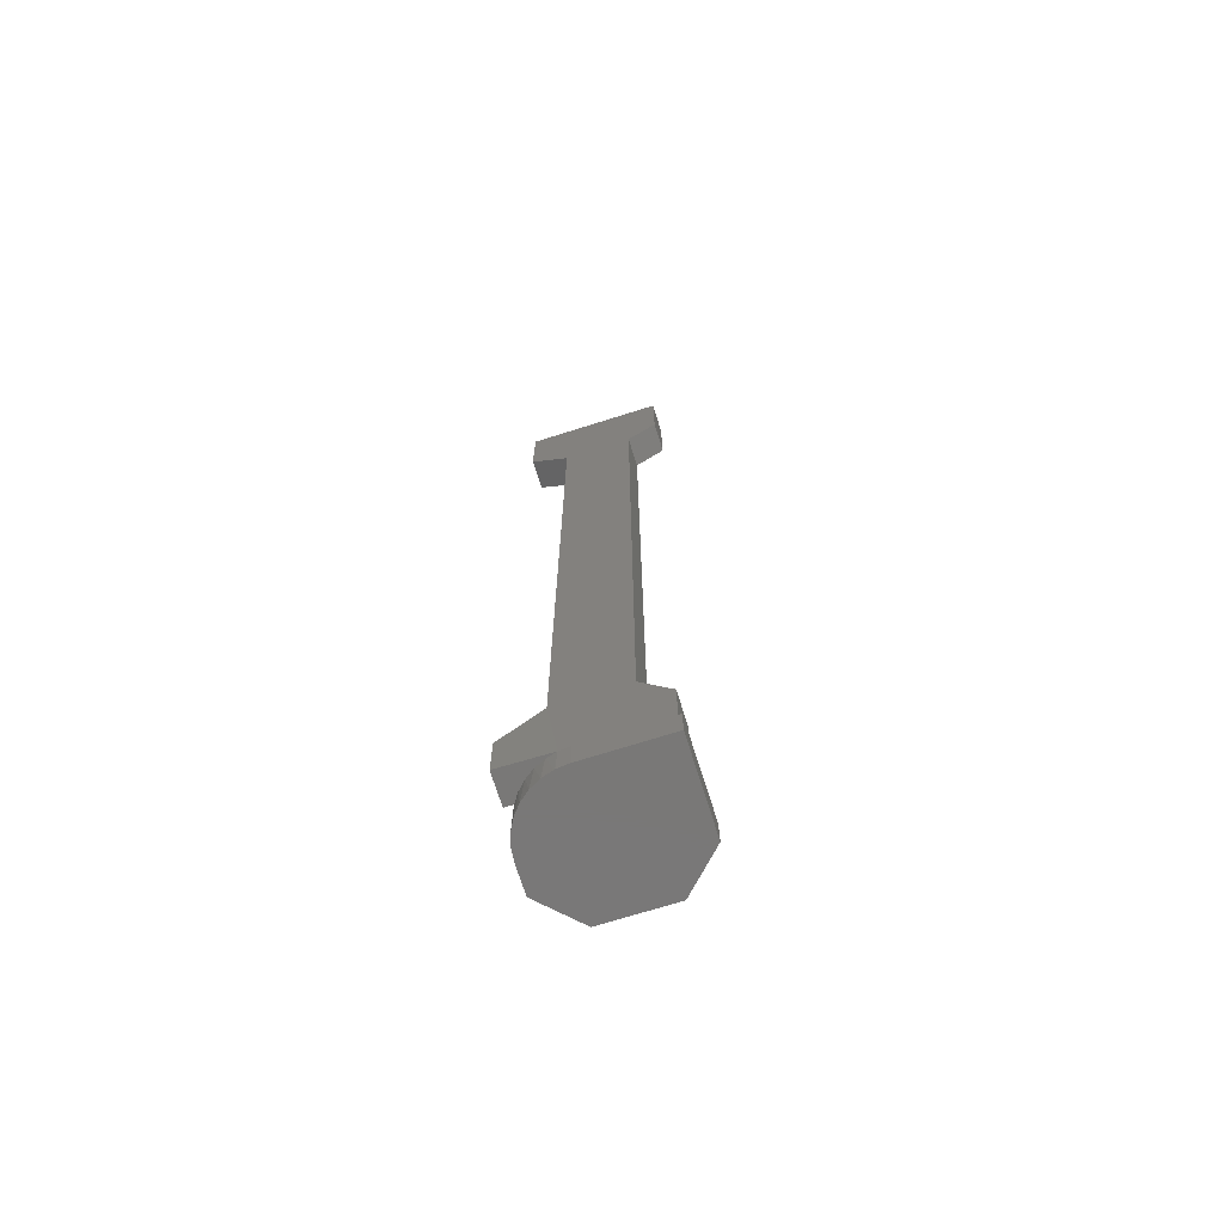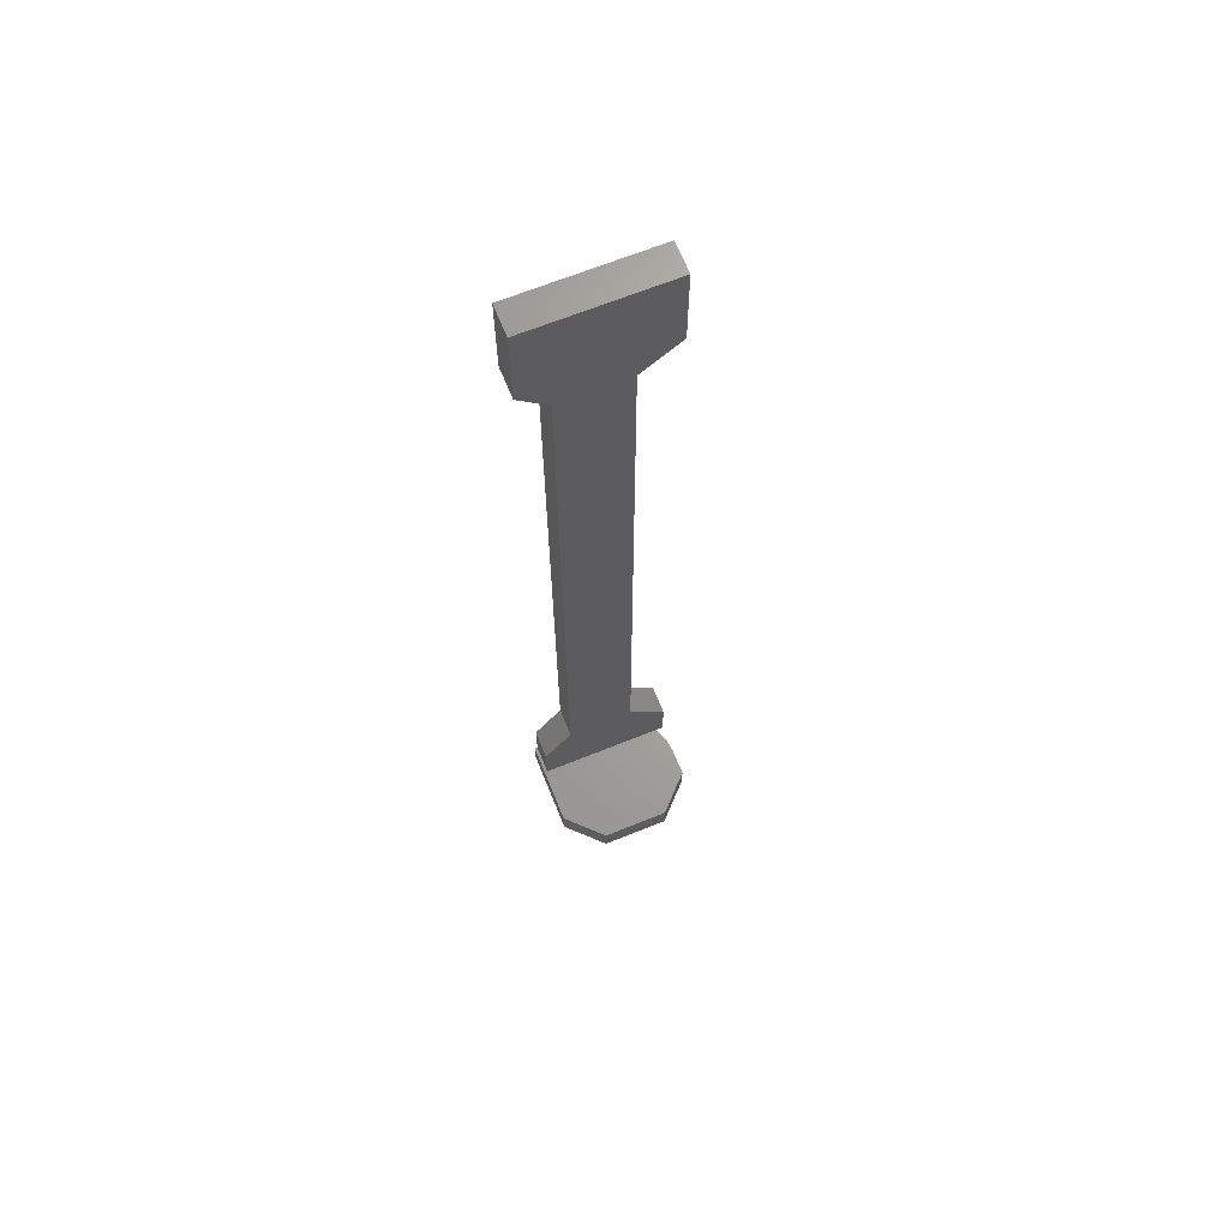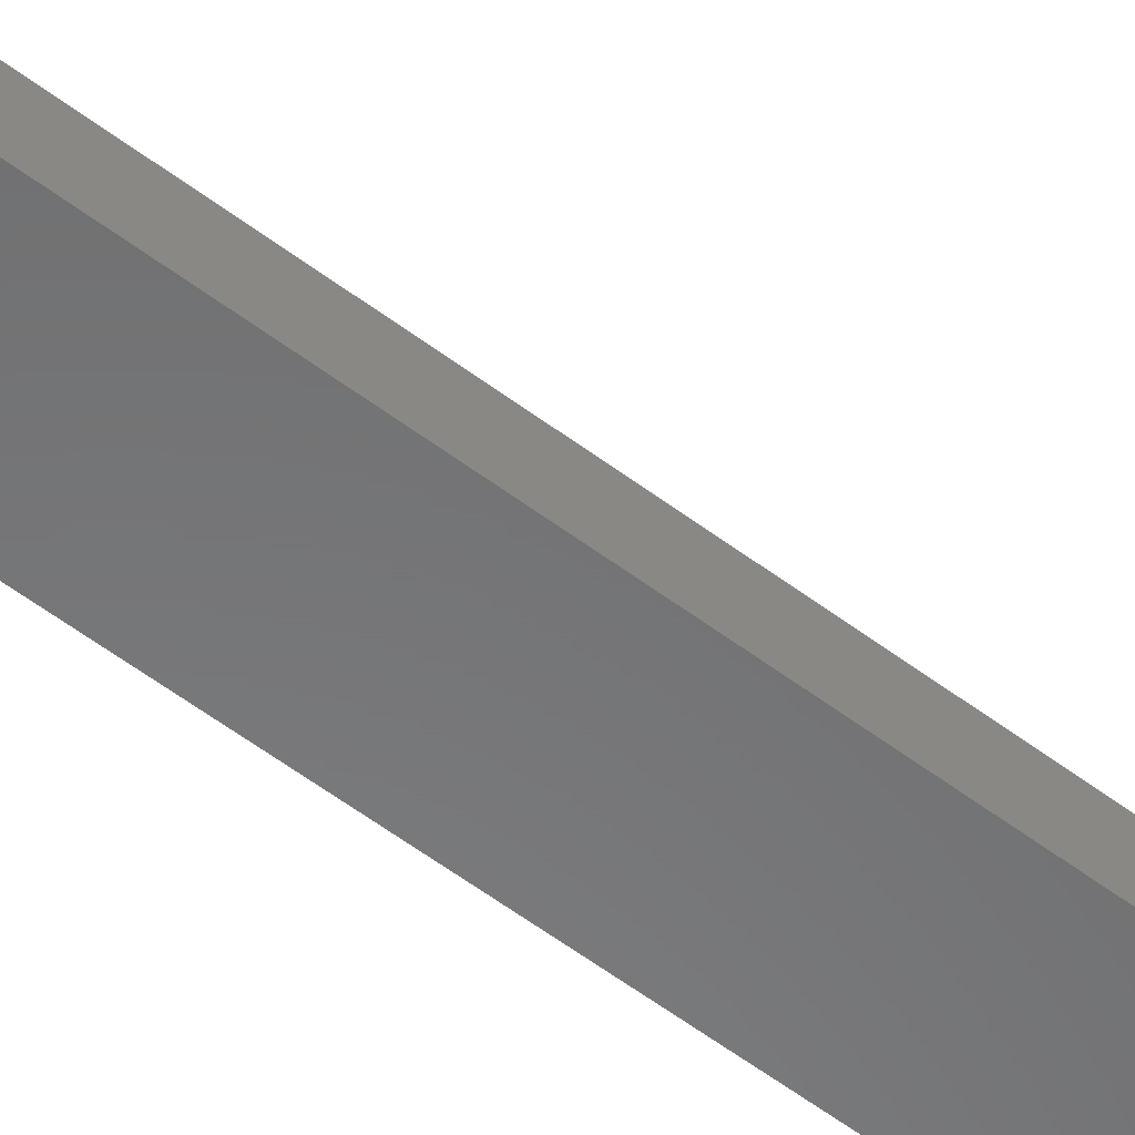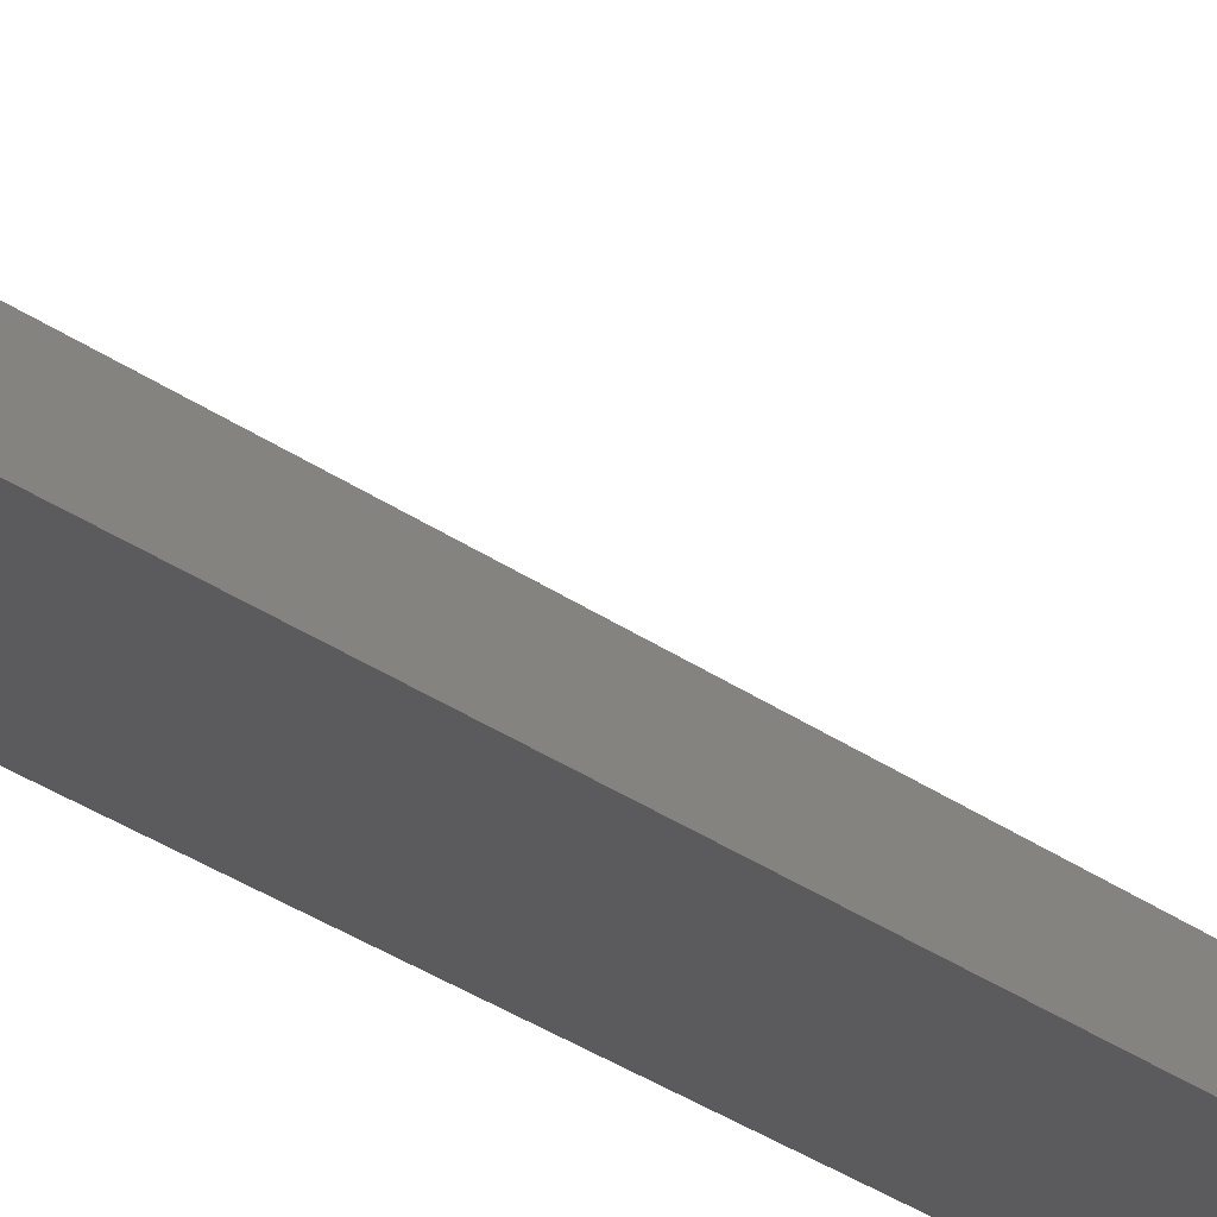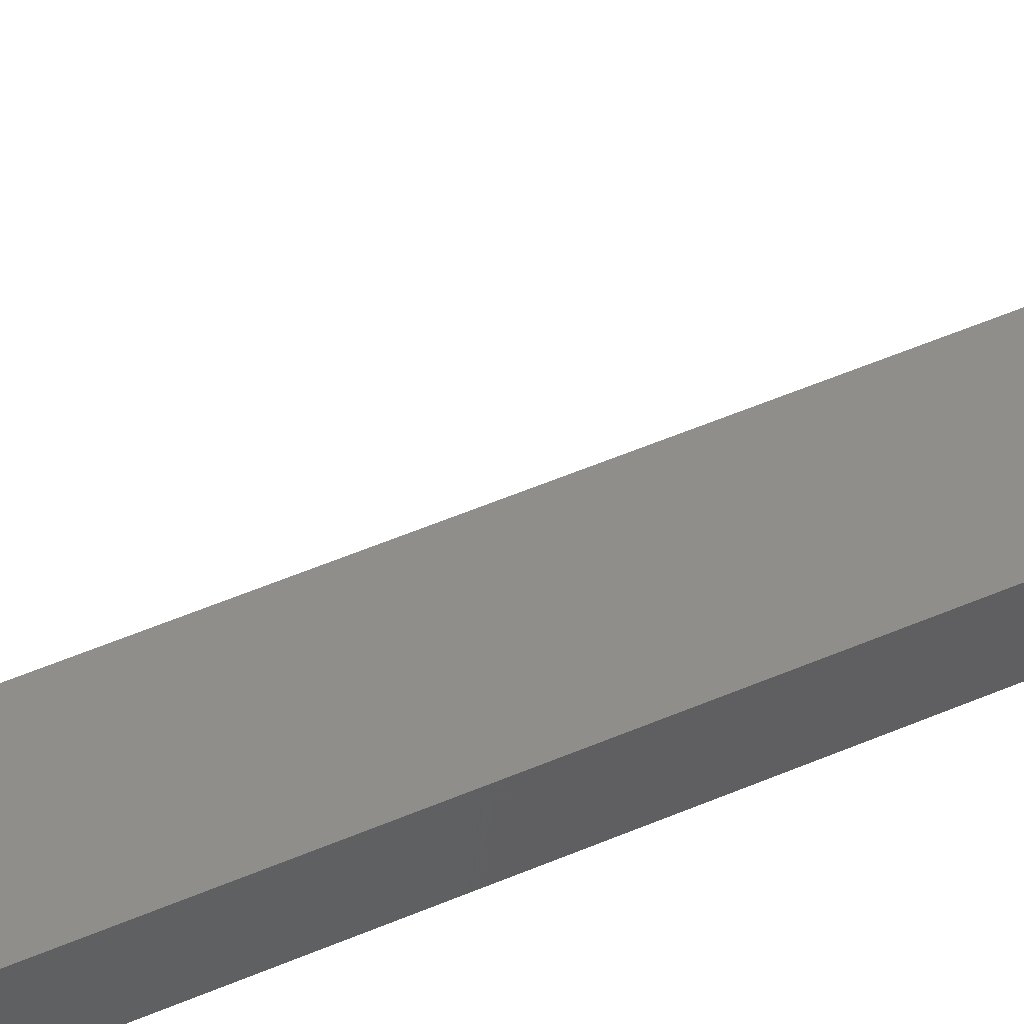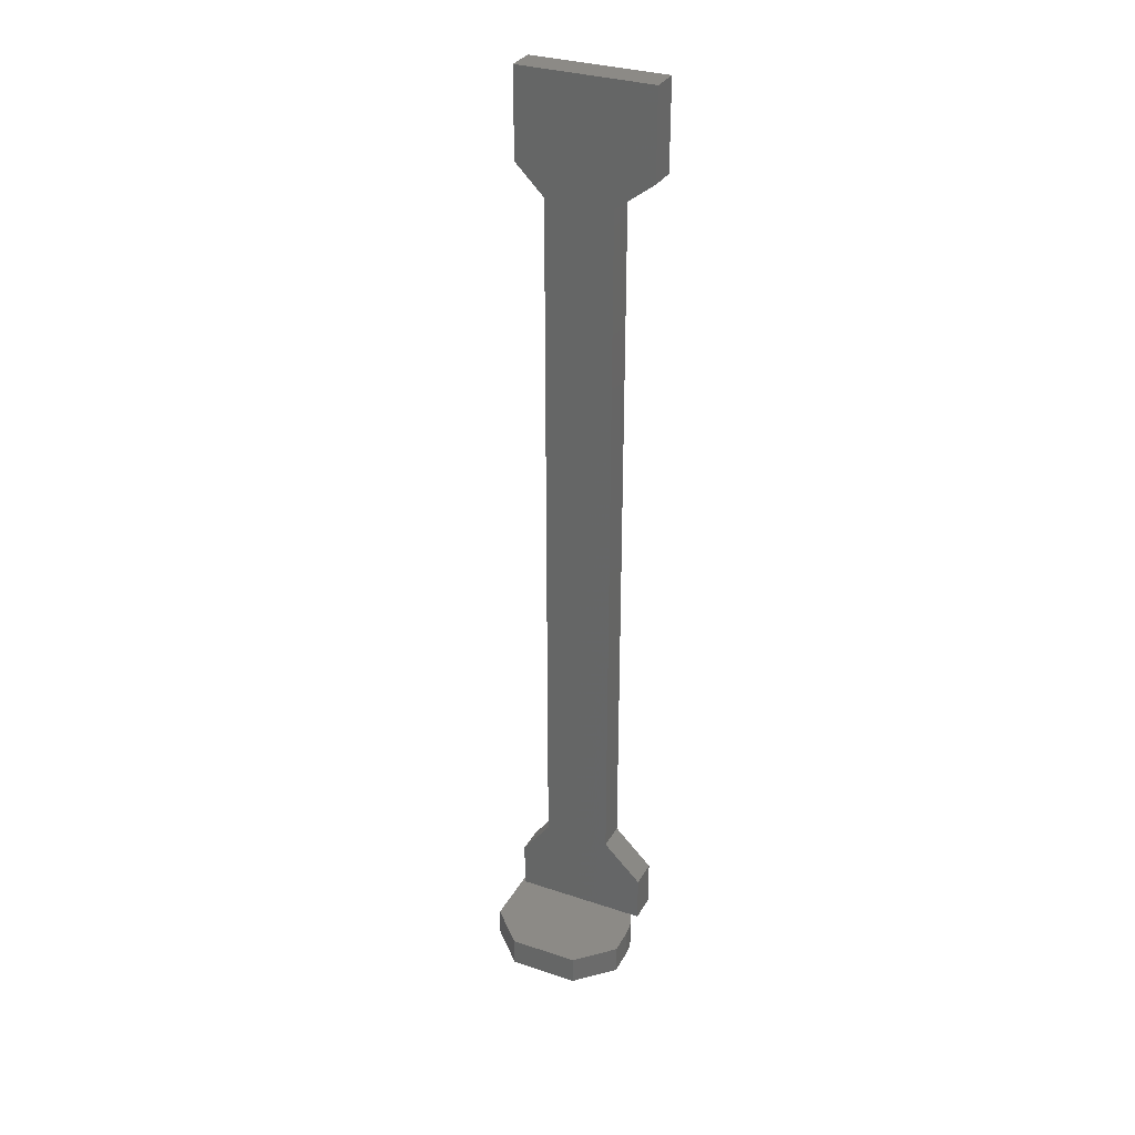
<metadata>
{"format":"stl","ext":"stl","renderer":"f3d","projection":"perspective","resolution":1024,"background":"white","views":[{"elev":-71.2,"azim":17.5,"up":"+Z"},{"elev":67.0,"azim":158.0,"up":"+Z"},{"elev":-56.3,"azim":51.6,"up":"+Y"},{"elev":-26.7,"azim":40.5,"up":"+Y"},{"elev":46.2,"azim":63.0,"up":"+Y"},{"elev":31.9,"azim":-154.9,"up":"+Z"}]}
</metadata>
<code>
# stl→obj: 53 verts, 102 faces
v -0.3988 0.09446 0.02344
v -0.4375 0.09375 0.06168
v -0.4375 0.09375 0.02344
v -0.4069 0.09375 0.09227
v -0.3906 0.09375 0.02344
v -0.3281 0.09375 0
v -0.3304 0.09375 0.02344
v -0.3906 0.09375 0
v -0.3281 0.09375 0.02344
v -0.4375 0.09375 0.75
v -0.4375 0.09375 0.6812
v -0.3304 0.09375 0.75
v -0.4069 0.09375 0.6582
v -0.3304 0.09375 0.06168
v -0.3534 0.09375 0.09227
v -0.3304 0.09375 0.6812
v -0.3534 0.09375 0.6582
v -0.4375 0.1172 0.06168
v -0.4375 0.1172 0.02344
v -0.4069 0.1172 0.09227
v -0.4069 0.1172 0.6582
v -0.4375 0.1172 0.6812
v -0.4375 0.1172 0.75
v -0.3304 0.1172 0.75
v -0.3304 0.1172 0.6812
v -0.3534 0.1172 0.6582
v -0.3534 0.1172 0.09227
v -0.3304 0.1172 0.06168
v -0.4312 0.1172 0.02344
v -0.4265 0.1105 0.02344
v -0.4208 0.1047 0.02344
v -0.4141 0.1 0.02344
v -0.4067 0.09658 0.02344
v -0.3304 0.1172 0.02344
v -0.3281 0.1617 0.02344
v -0.3558 0.1893 0.02344
v -0.4099 0.1893 0.02344
v -0.4375 0.1617 0.02344
v -0.4375 0.1406 0.02344
v -0.4368 0.1325 0.02344
v -0.4347 0.1246 0.02344
v -0.4366 0.1315 0
v -0.4375 0.1406 0
v -0.3998 0.09465 0
v -0.4086 0.09732 0
v -0.4167 0.1016 0
v -0.4238 0.1075 0
v -0.4296 0.1146 0
v -0.4339 0.1227 0
v -0.3281 0.1617 0
v -0.4375 0.1617 0
v -0.4099 0.1893 0
v -0.3558 0.1893 0
f 1 2 3
f 2 1 4
f 4 1 5
f 6 7 8
f 6 9 7
f 10 11 12
f 12 11 13
f 7 14 8
f 8 14 15
f 8 15 5
f 16 12 17
f 17 12 13
f 17 13 15
f 15 13 5
f 4 5 13
f 18 19 2
f 2 19 3
f 20 18 4
f 4 18 2
f 21 20 13
f 13 20 4
f 22 21 11
f 11 21 13
f 23 22 10
f 10 22 11
f 24 23 12
f 12 23 10
f 25 24 16
f 16 24 12
f 26 25 17
f 17 25 16
f 27 26 15
f 15 26 17
f 28 27 14
f 14 27 15
f 3 19 29
f 3 29 30
f 3 30 31
f 3 31 32
f 3 32 33
f 3 33 1
f 9 34 7
f 35 36 37
f 35 37 38
f 35 38 39
f 35 39 40
f 35 40 41
f 35 41 29
f 35 29 34
f 35 34 9
f 39 42 40
f 39 43 42
f 8 1 44
f 8 5 1
f 44 1 33
f 44 33 45
f 45 33 32
f 45 32 46
f 46 32 31
f 46 31 47
f 47 31 30
f 47 30 48
f 42 49 41
f 41 40 42
f 29 41 49
f 29 49 48
f 29 48 30
f 19 28 29
f 28 34 29
f 19 18 28
f 28 18 20
f 28 20 27
f 27 20 21
f 27 21 26
f 26 21 22
f 26 22 25
f 25 22 23
f 25 23 24
f 34 28 7
f 7 28 14
f 50 6 8
f 50 8 44
f 50 44 45
f 50 45 46
f 50 46 47
f 50 47 48
f 50 48 49
f 50 49 42
f 50 42 43
f 50 43 51
f 50 51 52
f 50 52 53
f 38 51 39
f 39 51 43
f 37 52 38
f 38 52 51
f 36 53 37
f 37 53 52
f 35 50 36
f 36 50 53
f 9 6 35
f 35 6 50

</code>
